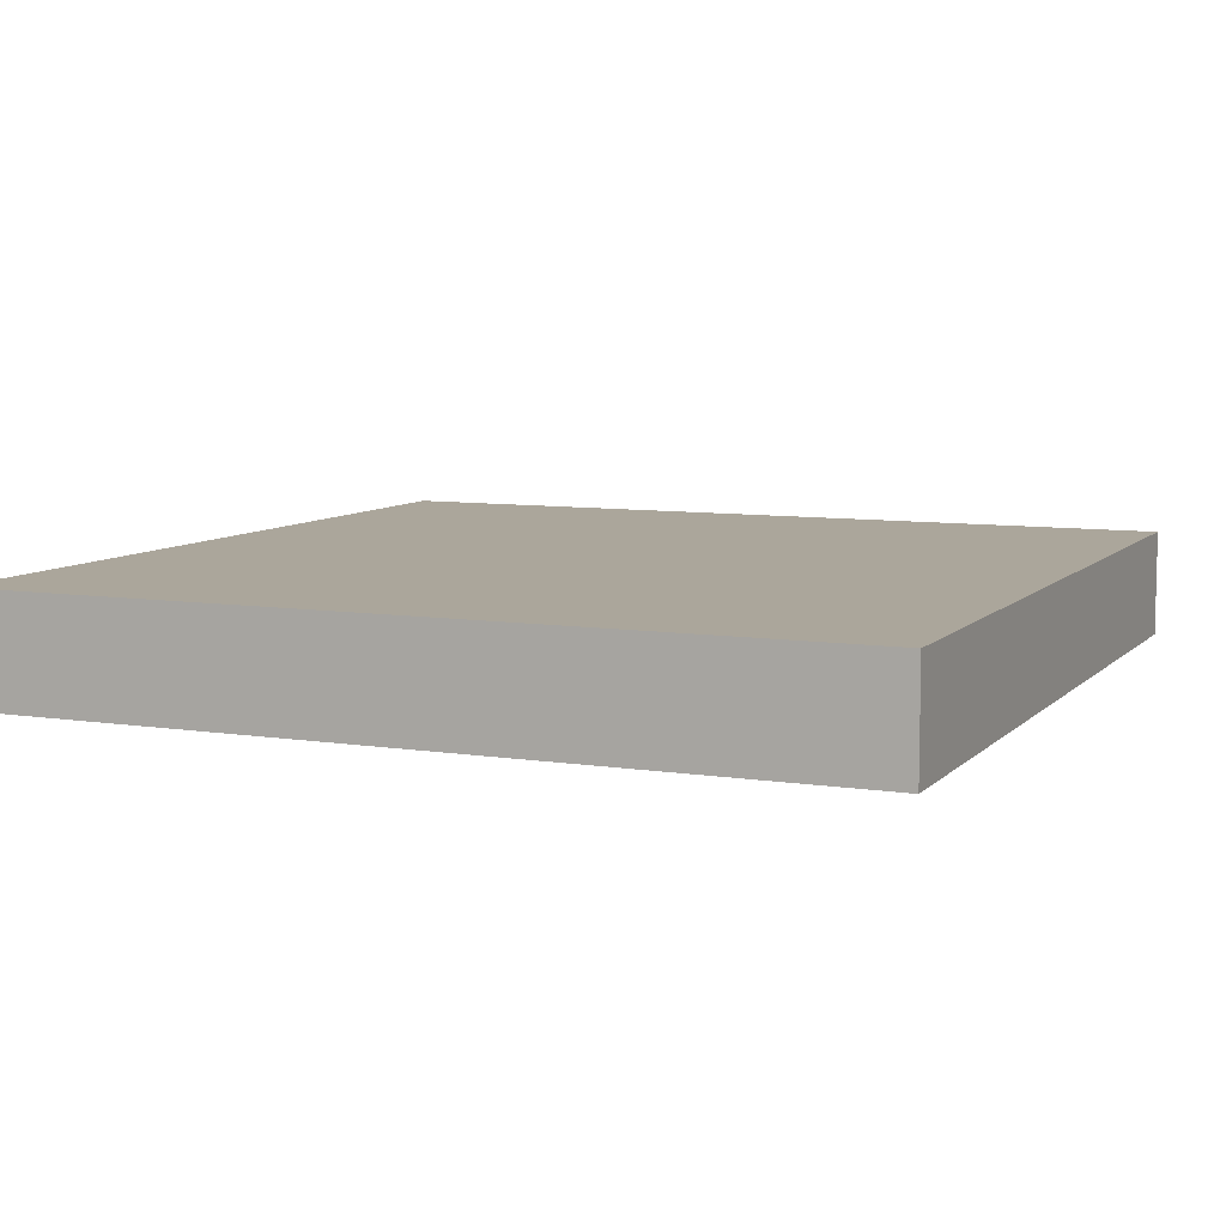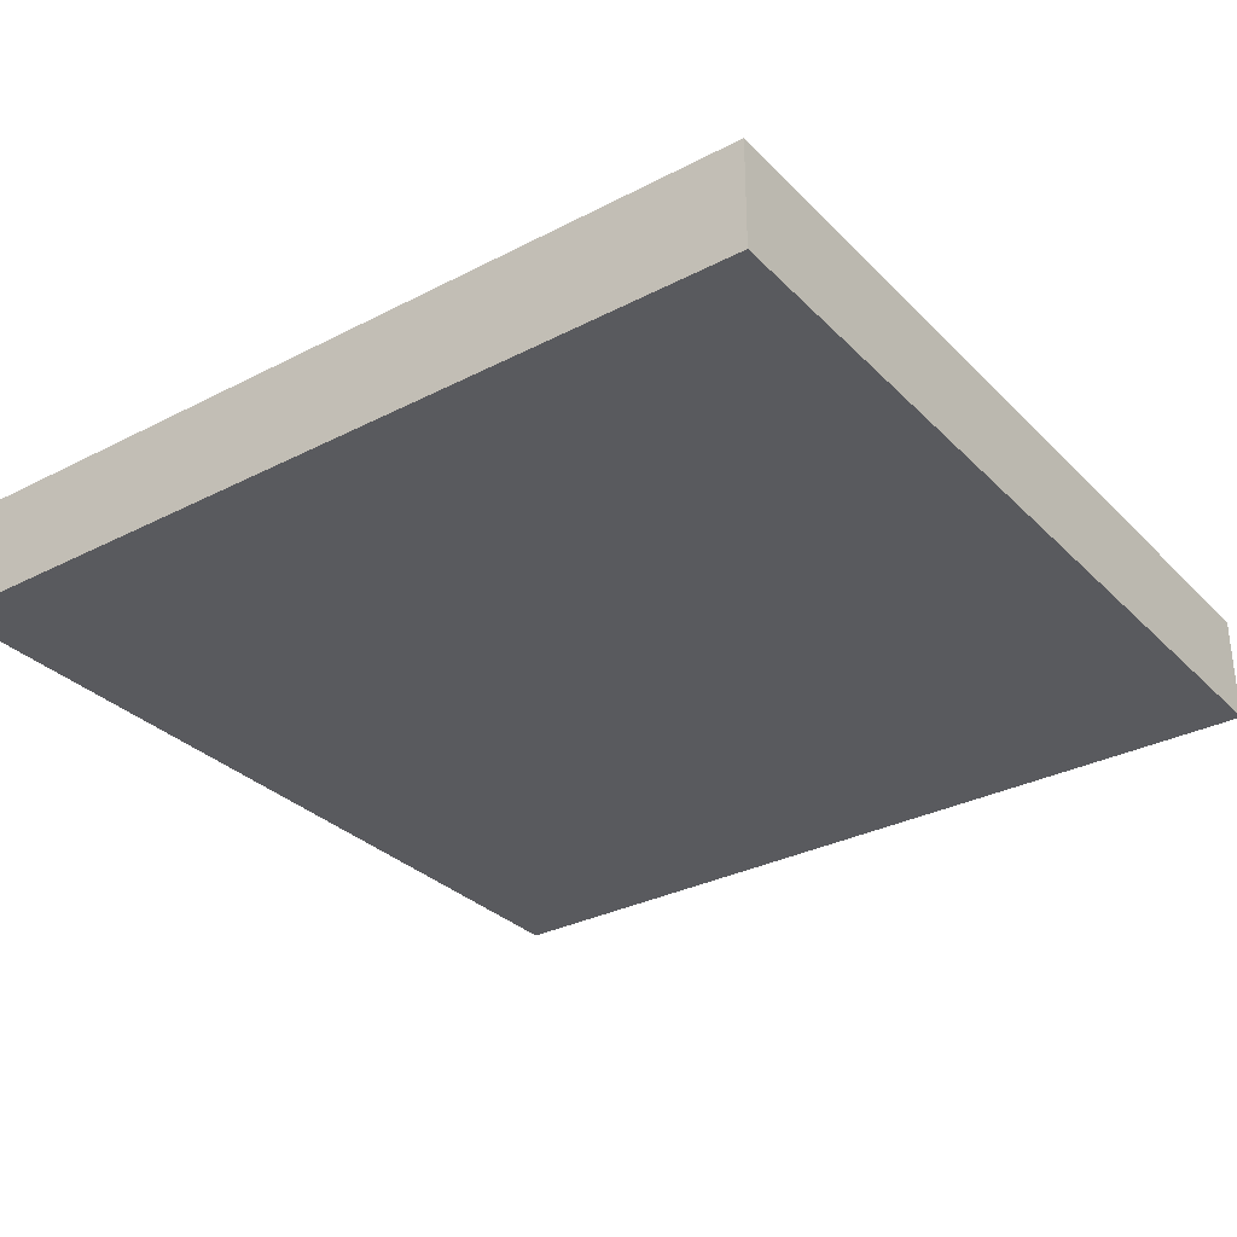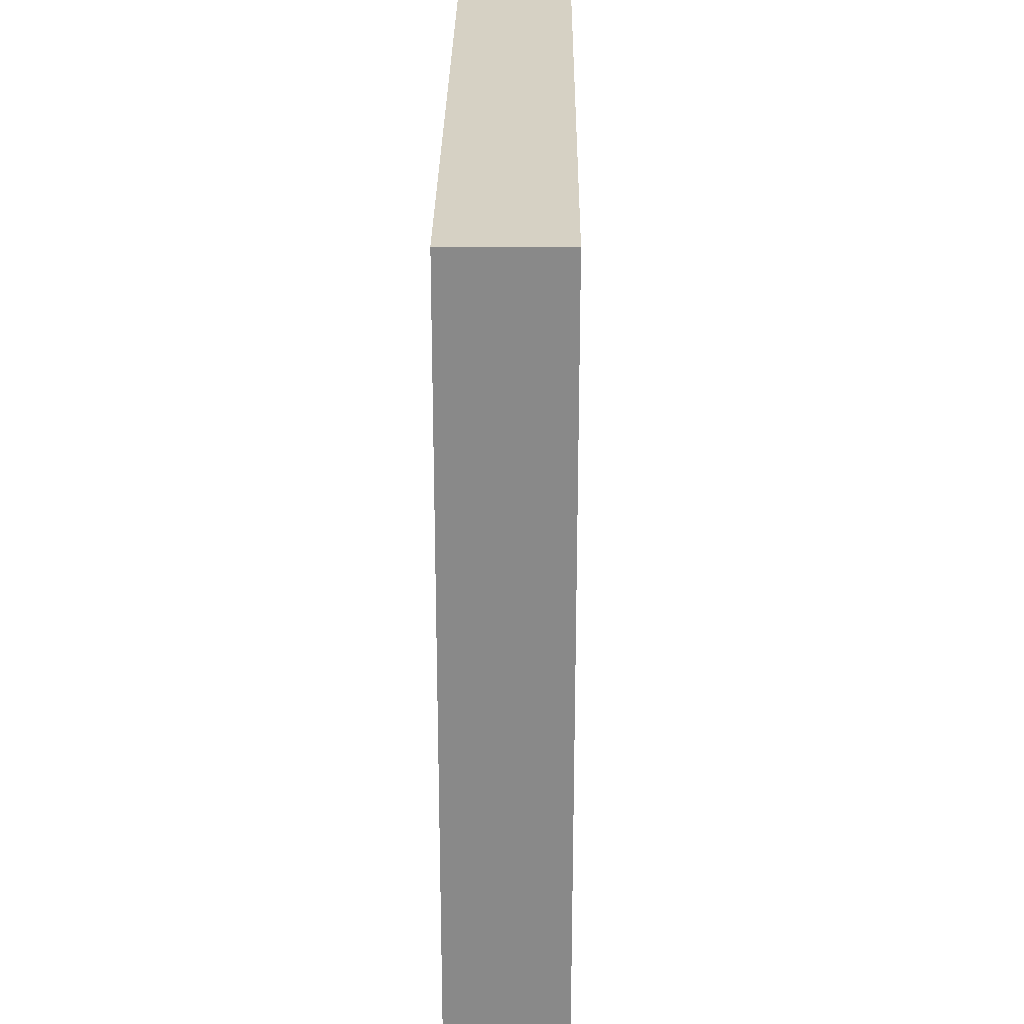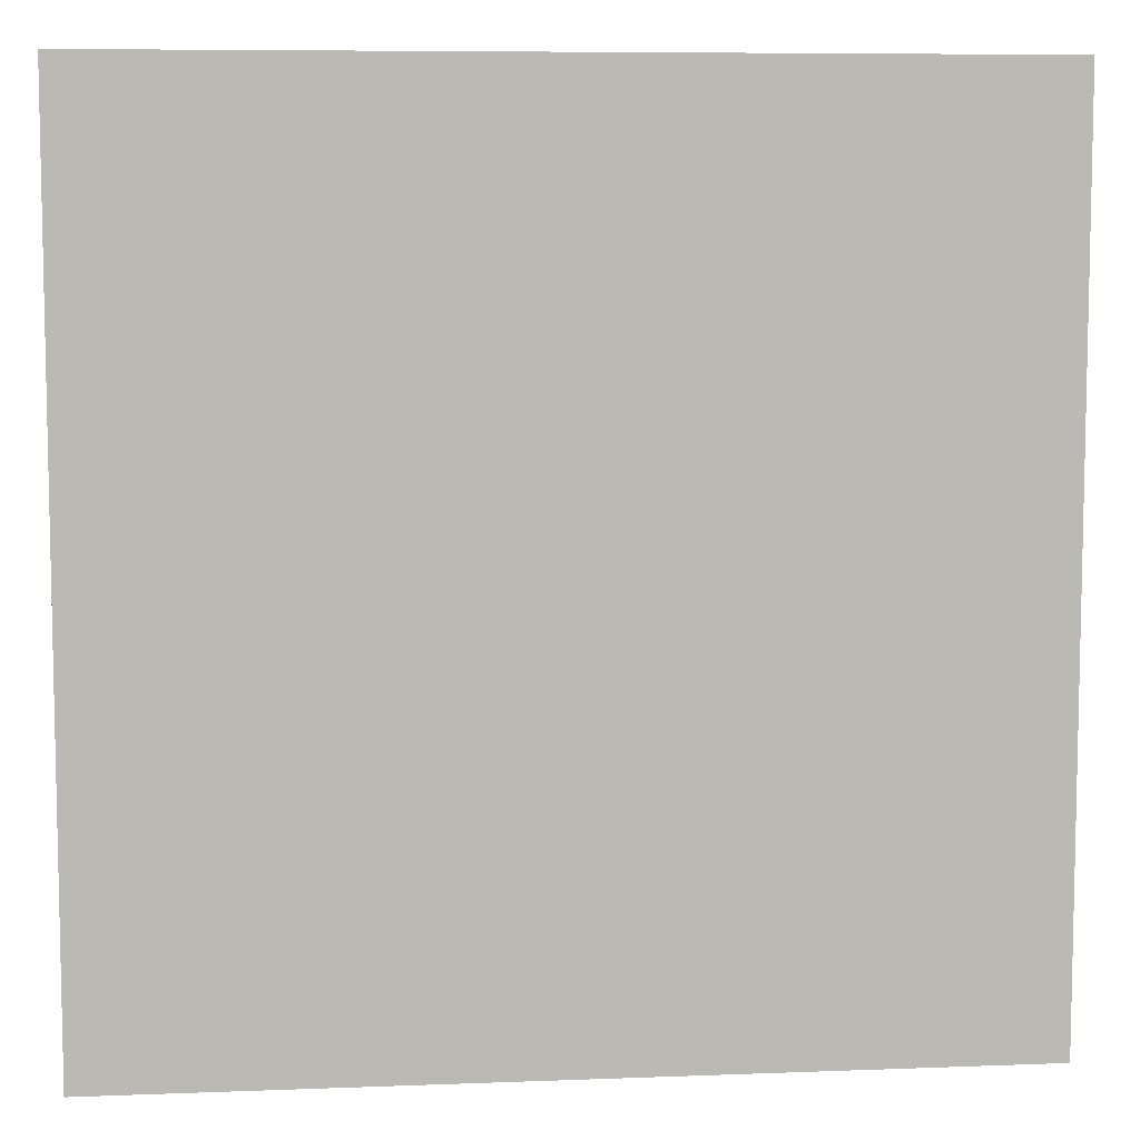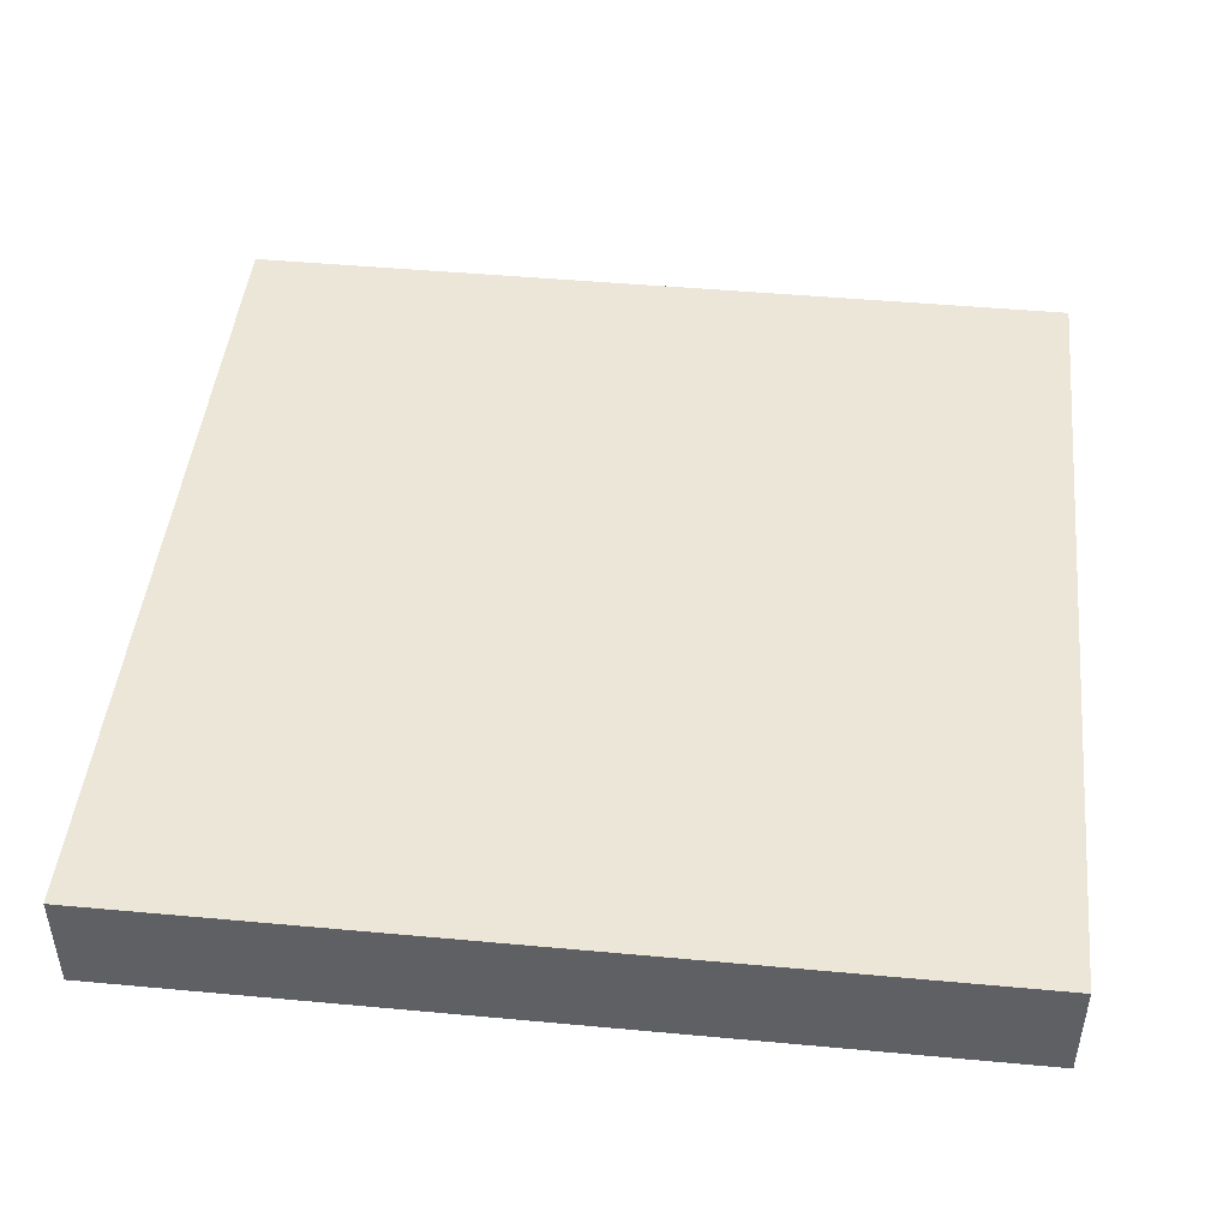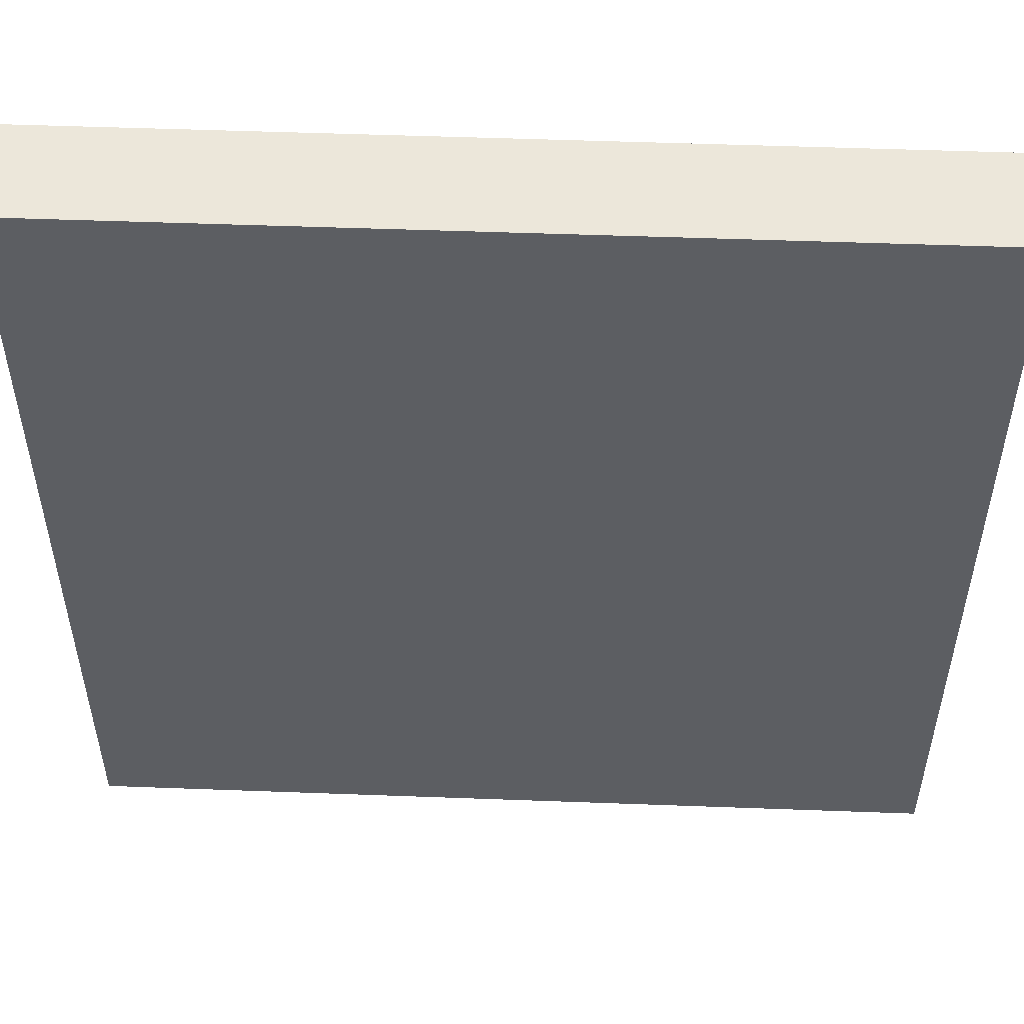
<metadata>
{"format":"obj","ext":"obj","renderer":"f3d","projection":"perspective","resolution":1024,"background":"white","views":[{"elev":8.0,"azim":-66.5,"up":"+Z"},{"elev":-31.6,"azim":-143.9,"up":"+Z"},{"elev":26.9,"azim":90.6,"up":"+Y"},{"elev":7.6,"azim":-6.2,"up":"+Y"},{"elev":46.3,"azim":6.0,"up":"+Z"},{"elev":52.0,"azim":-177.7,"up":"+Y"}]}
</metadata>
<code>
v -24 113 0
v -24 112 0
v -24 112 1
v -24 113 1
v -23 112 0
v -23 112 1
v -23 113 0
v -23 113 1
v -24 114 0
v -24 114 1
v -23 114 0
v -23 114 1
v -24 115 0
v -24 115 1
v -23 115 0
v -23 115 1
v -24 116 0
v -24 116 1
v -23 116 0
v -23 116 1
v -24 117 0
v -24 117 1
v -23 117 0
v -23 117 1
v -24 118 0
v -24 118 1
v -23 118 0
v -23 118 1
v -24 119 0
v -24 119 1
v -23 119 0
v -23 119 1
v -24 120 0
v -24 120 1
v -23 120 1
v -23 120 0
v -22 112 0
v -22 112 1
v -22 113 0
v -22 113 1
v -22 114 0
v -22 114 1
v -22 115 0
v -22 115 1
v -22 116 0
v -22 116 1
v -22 117 0
v -22 117 1
v -22 118 0
v -22 118 1
v -22 119 0
v -22 119 1
v -22 120 1
v -22 120 0
v -21 112 0
v -21 112 1
v -21 113 0
v -21 113 1
v -21 114 0
v -21 114 1
v -21 115 0
v -21 115 1
v -21 116 0
v -21 116 1
v -21 117 0
v -21 117 1
v -21 118 0
v -21 118 1
v -21 119 0
v -21 119 1
v -21 120 1
v -21 120 0
v -20 112 0
v -20 112 1
v -20 113 0
v -20 113 1
v -20 114 0
v -20 114 1
v -20 115 0
v -20 115 1
v -20 116 0
v -20 116 1
v -20 117 0
v -20 117 1
v -20 118 0
v -20 118 1
v -20 119 0
v -20 119 1
v -20 120 1
v -20 120 0
v -19 112 0
v -19 112 1
v -19 113 0
v -19 113 1
v -19 114 0
v -19 114 1
v -19 115 0
v -19 115 1
v -19 116 0
v -19 116 1
v -19 117 0
v -19 117 1
v -19 118 0
v -19 118 1
v -19 119 0
v -19 119 1
v -19 120 1
v -19 120 0
v -18 112 0
v -18 112 1
v -18 113 0
v -18 113 1
v -18 114 0
v -18 114 1
v -18 115 0
v -18 115 1
v -18 116 0
v -18 116 1
v -18 117 0
v -18 117 1
v -18 118 0
v -18 118 1
v -18 119 0
v -18 119 1
v -18 120 1
v -18 120 0
v -17 112 0
v -17 112 1
v -17 113 0
v -17 113 1
v -17 114 0
v -17 114 1
v -17 115 0
v -17 115 1
v -17 116 0
v -17 116 1
v -17 117 0
v -17 117 1
v -17 118 0
v -17 118 1
v -17 119 0
v -17 119 1
v -17 120 1
v -17 120 0
v -16 113 1
v -16 112 1
v -16 112 0
v -16 113 0
v -16 114 1
v -16 114 0
v -16 115 1
v -16 115 0
v -16 116 1
v -16 116 0
v -16 117 1
v -16 117 0
v -16 118 1
v -16 118 0
v -16 119 1
v -16 119 0
v -16 120 1
v -16 120 0
g 101_Piece5_14_0
f 1 2 3 4
f 3 2 5 6
f 7 5 2 1
f 4 3 6 8
f 9 1 4 10
f 11 7 1 9
f 10 4 8 12
f 13 9 10 14
f 15 11 9 13
f 14 10 12 16
f 17 13 14 18
f 19 15 13 17
f 18 14 16 20
f 21 17 18 22
f 23 19 17 21
f 22 18 20 24
f 25 21 22 26
f 27 23 21 25
f 26 22 24 28
f 29 25 26 30
f 31 27 25 29
f 30 26 28 32
f 33 29 30 34
f 33 34 35 36
f 36 31 29 33
f 34 30 32 35
f 6 5 37 38
f 39 37 5 7
f 8 6 38 40
f 41 39 7 11
f 12 8 40 42
f 43 41 11 15
f 16 12 42 44
f 45 43 15 19
f 20 16 44 46
f 47 45 19 23
f 24 20 46 48
f 49 47 23 27
f 28 24 48 50
f 51 49 27 31
f 32 28 50 52
f 36 35 53 54
f 54 51 31 36
f 35 32 52 53
f 38 37 55 56
f 57 55 37 39
f 40 38 56 58
f 59 57 39 41
f 42 40 58 60
f 61 59 41 43
f 44 42 60 62
f 63 61 43 45
f 46 44 62 64
f 65 63 45 47
f 48 46 64 66
f 67 65 47 49
f 50 48 66 68
f 69 67 49 51
f 52 50 68 70
f 54 53 71 72
f 72 69 51 54
f 53 52 70 71
f 56 55 73 74
f 75 73 55 57
f 58 56 74 76
f 77 75 57 59
f 60 58 76 78
f 79 77 59 61
f 62 60 78 80
f 81 79 61 63
f 64 62 80 82
f 83 81 63 65
f 66 64 82 84
f 85 83 65 67
f 68 66 84 86
f 87 85 67 69
f 70 68 86 88
f 72 71 89 90
f 90 87 69 72
f 71 70 88 89
f 74 73 91 92
f 93 91 73 75
f 76 74 92 94
f 95 93 75 77
f 78 76 94 96
f 97 95 77 79
f 80 78 96 98
f 99 97 79 81
f 82 80 98 100
f 101 99 81 83
f 84 82 100 102
f 103 101 83 85
f 86 84 102 104
f 105 103 85 87
f 88 86 104 106
f 90 89 107 108
f 108 105 87 90
f 89 88 106 107
f 92 91 109 110
f 111 109 91 93
f 94 92 110 112
f 113 111 93 95
f 96 94 112 114
f 115 113 95 97
f 98 96 114 116
f 117 115 97 99
f 100 98 116 118
f 119 117 99 101
f 102 100 118 120
f 121 119 101 103
f 104 102 120 122
f 123 121 103 105
f 106 104 122 124
f 108 107 125 126
f 126 123 105 108
f 107 106 124 125
f 110 109 127 128
f 129 127 109 111
f 112 110 128 130
f 131 129 111 113
f 114 112 130 132
f 133 131 113 115
f 116 114 132 134
f 135 133 115 117
f 118 116 134 136
f 137 135 117 119
f 120 118 136 138
f 139 137 119 121
f 122 120 138 140
f 141 139 121 123
f 124 122 140 142
f 126 125 143 144
f 144 141 123 126
f 125 124 142 143
f 145 146 147 148
f 128 127 147 146
f 148 147 127 129
f 130 128 146 145
f 149 145 148 150
f 150 148 129 131
f 132 130 145 149
f 151 149 150 152
f 152 150 131 133
f 134 132 149 151
f 153 151 152 154
f 154 152 133 135
f 136 134 151 153
f 155 153 154 156
f 156 154 135 137
f 138 136 153 155
f 157 155 156 158
f 158 156 137 139
f 140 138 155 157
f 159 157 158 160
f 160 158 139 141
f 142 140 157 159
f 161 159 160 162
f 144 143 161 162
f 162 160 141 144
f 143 142 159 161

</code>
